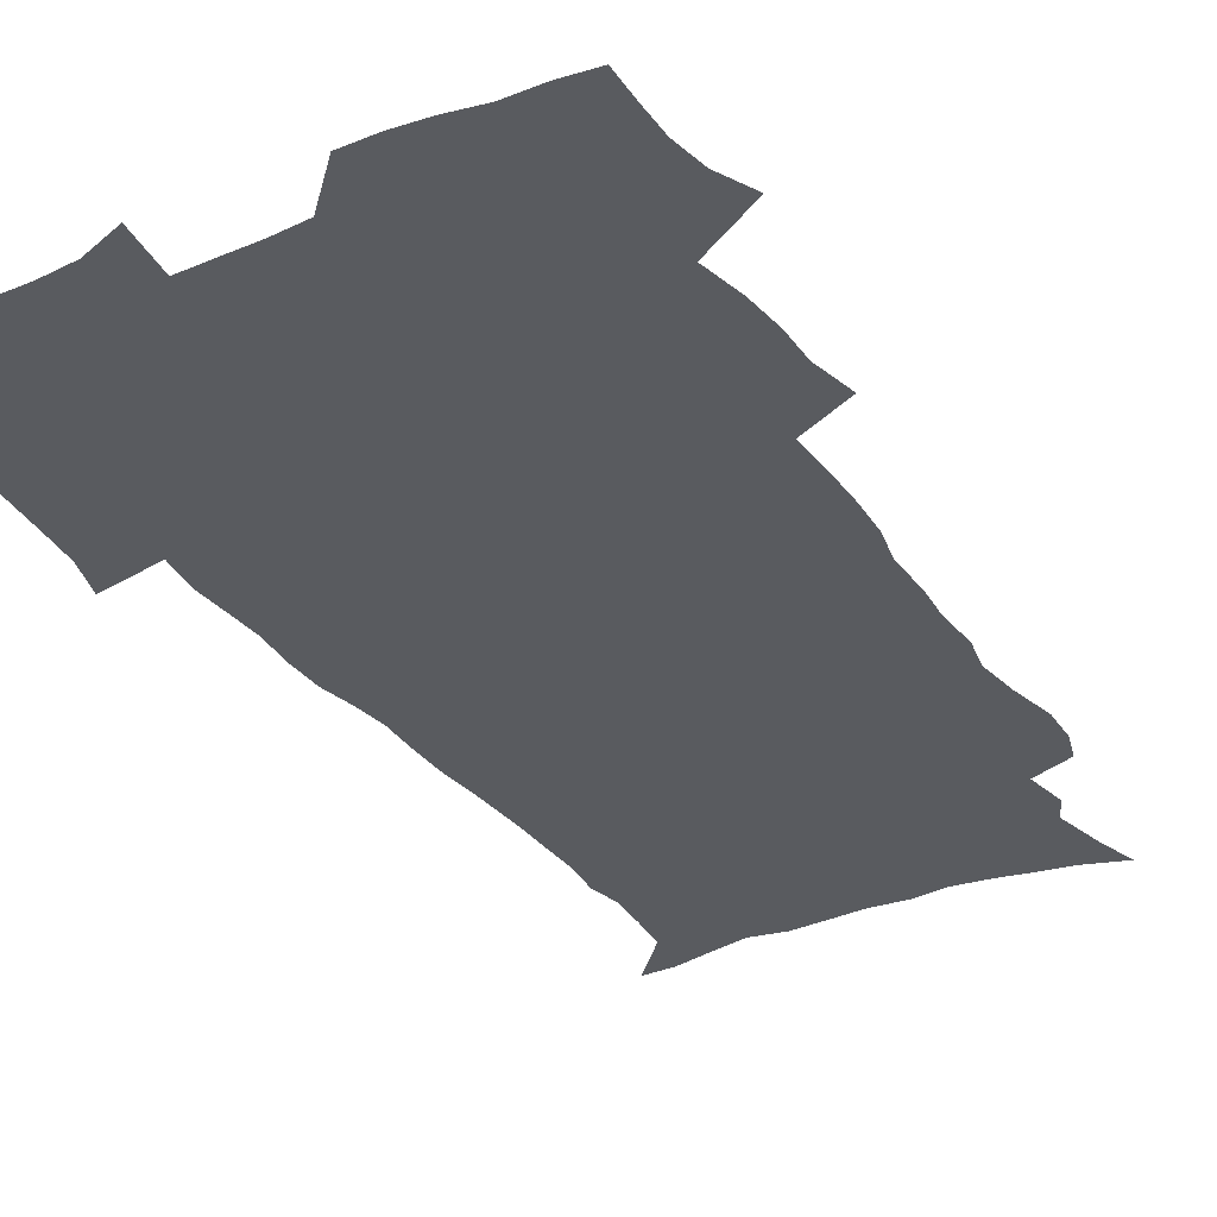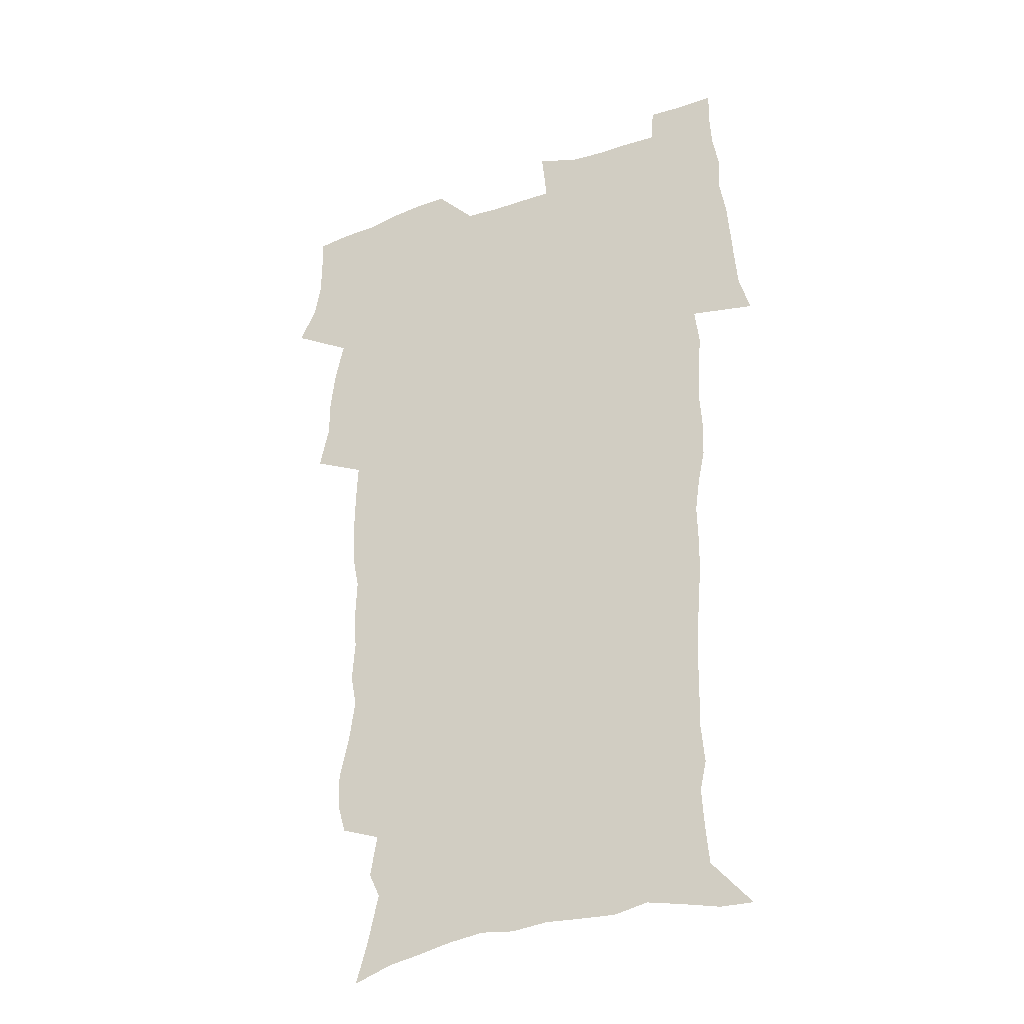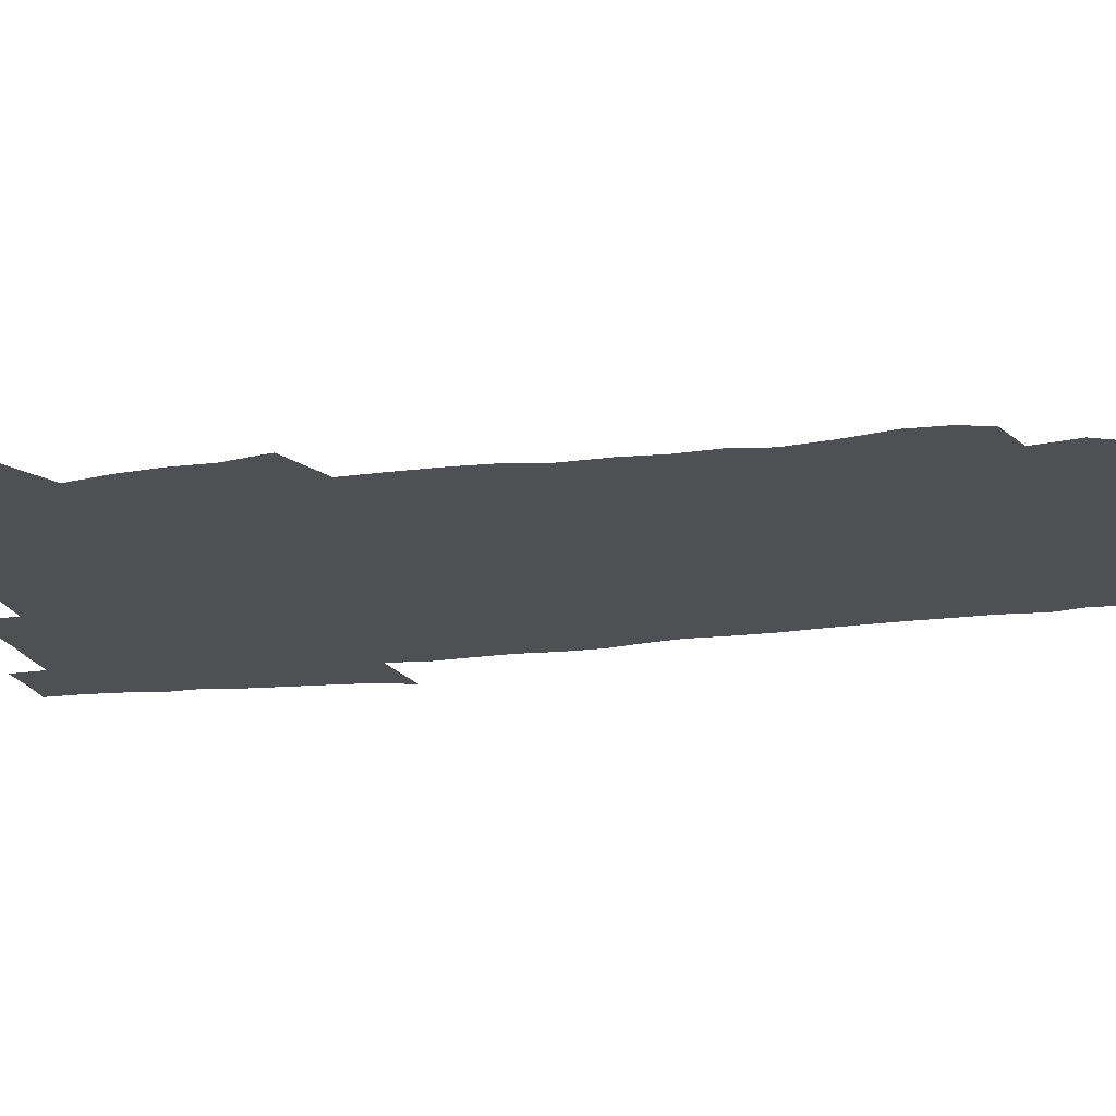
<metadata>
{"format":"obj","ext":"obj","renderer":"f3d","projection":"perspective","resolution":1024,"background":"white","views":[{"elev":-32.7,"azim":-150.5,"up":"+Z"},{"elev":-32.1,"azim":26.4,"up":"+Y"},{"elev":-19.0,"azim":-77.4,"up":"+Z"}]}
</metadata>
<code>
v 470.1 524.5 0
v 477.5 539.4 0
v 480.2 554.1 0
v 480.4 568.8 0
v 480.2 583.5 0
v 486.3 439.6 0
v 490.6 458.2 0
v 490.7 474 0
v 492.6 490.8 0
v 496.8 509 0
v 497.7 523.7 0
v 496.4 538.7 0
v 497 553.3 0
v 498 567.4 0
v 494.8 585.3 0
v 510.9 234.3 0
v 507.4 246.7 0
v 507 261.5 0
v 511.2 280.1 0
v 513.7 297.8 0
v 511.1 311.3 0
v 512.4 328.7 0
v 511.3 344.3 0
v 512 362.3 0
v 509.1 377 0
v 508.4 393.6 0
v 508.7 411.1 0
v 509.5 429 0
v 508.1 444.7 0
v 509.9 461.6 0
v 508 476.4 0
v 510.8 493.3 0
v 512.4 508.9 0
v 513 523.7 0
v 511 538.9 0
v 513.9 553.3 0
v 512.2 568.7 0
v 509.9 585.4 0
v 520.3 161.7 0
v 525.4 179.3 0
v 530 200 0
v 525.2 210.4 0
v 528.3 227.9 0
v 529.9 244.9 0
v 532.8 262.9 0
v 533.1 278.3 0
v 532.3 292.8 0
v 532.6 308.5 0
v 531.2 322.9 0
v 530.8 338.5 0
v 530 353.8 0
v 529.9 370.1 0
v 529 385.6 0
v 527.8 400.9 0
v 526.9 416.5 0
v 528.1 433.6 0
v 527.1 448.6 0
v 528 464.6 0
v 526.9 479.3 0
v 529.2 495.3 0
v 528.1 509.8 0
v 528.1 524.5 0
v 528.9 539.1 0
v 528.5 553.7 0
v 526.7 569.9 0
v 524.1 588.1 0
v 537.3 167.4 0
v 536.7 178.8 0
v 544.7 205.8 0
v 544.4 220.2 0
v 545.1 236 0
v 548 254.1 0
v 548.6 269.7 0
v 548.6 284.7 0
v 549 300.4 0
v 547.8 314.3 0
v 546.8 328.9 0
v 548.7 347 0
v 547 360.3 0
v 546.3 375.5 0
v 545.8 390.8 0
v 544.6 405.5 0
v 544.1 420.8 0
v 543.1 435.5 0
v 543.6 451.2 0
v 544 466.6 0
v 544.2 481.5 0
v 544.3 496.1 0
v 544.3 510.5 0
v 544.9 524.7 0
v 544.5 538.8 0
v 544.3 552.7 0
v 541.2 570.9 0
v 538.4 589.5 0
v 550.4 169.6 0
v 555.2 189.7 0
v 559.1 210.2 0
v 561.1 227.9 0
v 563 245.1 0
v 563.4 260.1 0
v 563 274.3 0
v 563.2 289.5 0
v 562.6 303.8 0
v 562 318.3 0
v 561.8 333.5 0
v 561.3 347.8 0
v 561.6 364 0
v 561.2 379 0
v 560.3 393.4 0
v 560.9 409.5 0
v 560 423.7 0
v 559.6 438.5 0
v 559.3 453.3 0
v 559.7 468.3 0
v 559.9 482.8 0
v 559.6 496.9 0
v 559.6 511 0
v 559.4 525 0
v 559.3 538.9 0
v 558.4 553.3 0
v 556.2 570.2 0
v 553.2 589.5 0
v 565.4 172.6 0
v 570 192.7 0
v 574.4 215.9 0
v 575.5 232.2 0
v 576.1 247.4 0
v 576.6 262.6 0
v 576.8 277.9 0
v 576.3 291.7 0
v 575.9 306.2 0
v 576 321.6 0
v 576 336.7 0
v 576 351.5 0
v 576.4 367.8 0
v 575.6 381.7 0
v 574.3 395.2 0
v 574.7 410.7 0
v 574 424.6 0
v 574.7 440.8 0
v 574.2 454.9 0
v 574 469.1 0
v 574 483.3 0
v 573.8 497.3 0
v 574 511.4 0
v 574.1 525.2 0
v 573.9 538.9 0
v 572.6 554 0
v 570.5 571 0
v 581 174.6 0
v 583 189.2 0
v 587.1 215.4 0
v 588.8 234.5 0
v 589.4 250.2 0
v 589.1 263.2 0
v 589.6 279.5 0
v 589.3 293.4 0
v 589.2 308.3 0
v 589.6 324.2 0
v 589.3 338.2 0
v 588.9 350.9 0
v 589.5 369.2 0
v 589.6 384.1 0
v 588.8 397.5 0
v 588.5 411.7 0
v 587.5 425 0
v 588.4 441.3 0
v 588.4 455.6 0
v 588.3 469.8 0
v 588.3 483.9 0
v 588.3 497.9 0
v 588.5 511.8 0
v 588.1 525.6 0
v 587.9 539.3 0
v 587.1 553.9 0
v 585.8 569.8 0
v 595.6 172.7 0
v 598.5 194.5 0
v 600.4 216 0
v 601.5 235.3 0
v 601.9 250.5 0
v 601.7 263.6 0
v 602.3 280.4 0
v 602.2 294.4 0
v 602.3 309.9 0
v 602.3 323.9 0
v 602.4 338.2 0
v 602.7 353.5 0
v 602.6 368.3 0
v 602.6 384.9 0
v 602.5 398.5 0
v 602.3 412.8 0
v 602.1 426.9 0
v 602.2 441.3 0
v 602.4 456.4 0
v 602.5 470.5 0
v 602.3 484.2 0
v 602.4 498.4 0
v 602.5 512.2 0
v 602.2 525.8 0
v 601.7 540.1 0
v 601.4 554.2 0
v 600.5 569.7 0
v 611.4 174.1 0
v 613 197.2 0
v 613.6 214.9 0
v 614.2 234.4 0
v 614.4 251 0
v 614.7 265.3 0
v 615.1 279.5 0
v 615.2 295.5 0
v 615.1 310 0
v 615.2 325.1 0
v 615.4 337.2 0
v 616 355.3 0
v 615.9 369.5 0
v 616.1 383.5 0
v 615.9 398.8 0
v 615.9 412.7 0
v 615.9 427.7 0
v 616 441.4 0
v 616 456.8 0
v 616.1 470.5 0
v 616.1 484.3 0
v 616.2 498.3 0
v 616.2 512.3 0
v 616.1 526 0
v 616.1 539.6 0
v 615.7 554.3 0
v 615.2 569.3 0
v 612.8 592.4 0
v 626.8 172.9 0
v 626.9 197.1 0
v 627 216.7 0
v 627.1 233.2 0
v 627.3 248.8 0
v 627.4 263.7 0
v 628.3 277.3 0
v 627.8 295.7 0
v 628 310.1 0
v 628.4 324.1 0
v 628.8 340.3 0
v 628.9 355.2 0
v 629.1 369.4 0
v 629.4 383.4 0
v 629.4 398.4 0
v 629.6 412.7 0
v 629.9 426.8 0
v 629.9 441.6 0
v 630 456 0
v 629.9 470.3 0
v 629.9 484.3 0
v 630.5 498 0
v 630 512.4 0
v 630.2 526.1 0
v 630.1 540 0
v 630 554.3 0
v 629.8 570.2 0
v 630.5 586.1 0
v 642.2 172 0
v 641.2 194.6 0
v 640.2 215.7 0
v 639.9 232.6 0
v 640.6 246.4 0
v 641.5 259.5 0
v 641.2 277.1 0
v 641.2 292.6 0
v 640.9 308.5 0
v 641.9 321.9 0
v 641.7 339.1 0
v 642.1 353.7 0
v 642.3 368.4 0
v 642.9 382.4 0
v 643.5 396.7 0
v 643.6 411.5 0
v 643.7 426.4 0
v 644.1 440.6 0
v 644.2 455.1 0
v 644.2 469.6 0
v 644.5 483.7 0
v 644.5 498 0
v 644.9 511.9 0
v 644.3 526.3 0
v 644.3 540.2 0
v 644.5 554.6 0
v 644.7 570.5 0
v 645.6 584.7 0
v 656.9 174.8 0
v 655.6 192.8 0
v 653.8 213 0
v 653.4 229.5 0
v 653.9 244.3 0
v 653.8 260.4 0
v 654.9 274 0
v 654.4 290.6 0
v 655 305.1 0
v 654.9 321.3 0
v 655.9 335.4 0
v 656.5 350.1 0
v 656.6 365.4 0
v 656.6 380.8 0
v 657.8 394.8 0
v 658.1 409.8 0
v 658.2 424.8 0
v 658.5 439.5 0
v 658.6 454.2 0
v 659 468.6 0
v 659.2 483.1 0
v 658.5 497.8 0
v 659 511.8 0
v 658.9 526.1 0
v 659.1 540.4 0
v 659.1 554.7 0
v 659.6 569.5 0
v 660.2 584.6 0
v 672.4 171.4 0
v 671.7 187.2 0
v 669.3 207.1 0
v 668.3 224.2 0
v 668.5 239.6 0
v 668.5 255.2 0
v 668.8 270.2 0
v 668.5 286.2 0
v 669.1 301.2 0
v 668.9 317.3 0
v 669.8 331.9 0
v 670.7 346.8 0
v 671 362.2 0
v 672.5 376.5 0
v 674.9 390.3 0
v 673.8 406.8 0
v 674.7 421.6 0
v 674.1 437.2 0
v 674.9 451.9 0
v 674.9 467 0
v 675.2 481.7 0
v 674.8 496.6 0
v 673.7 511.4 0
v 674.7 525.7 0
v 673.2 540.6 0
v 673.6 554.5 0
v 674.1 568.4 0
v 675 583.7 0
v 676 598.7 0
v 688.5 167.5 0
v 685.2 186.9 0
v 683.7 203.4 0
v 682.8 219.6 0
v 685.6 232 0
v 684 249 0
v 684.4 263.8 0
v 684.6 279.2 0
v 685.4 294.1 0
v 686.4 309.1 0
v 687.8 323.8 0
v 688.1 339.7 0
v 687.7 356.3 0
v 689.7 370.8 0
v 692.7 384.9 0
v 693.1 400.8 0
v 692 417.7 0
v 693 433 0
v 694.1 448.2 0
v 692.2 464.7 0
v 693.4 479.3 0
v 694.3 494 0
v 691.6 509.8 0
v 691.8 524.5 0
v 689.8 539.7 0
v 688.9 554.2 0
v 688.5 568.3 0
v 689.8 582.7 0
v 690.9 597.7 0
v 702.6 167 0
v 720.4 459.6 0
v 715.5 476.3 0
v 714.2 491.6 0
v 713 506.9 0
v 711.8 522.2 0
v 709.1 538.1 0
v 709.9 552.9 0
v 707.1 568.2 0
v 706.3 582.9 0
v 706.6 597.6 0
f 10 11 1
f 1 11 2
f 11 12 2
f 2 12 3
f 12 13 3
f 3 13 4
f 13 14 4
f 4 14 5
f 14 15 5
f 28 29 6
f 6 29 7
f 29 30 7
f 7 30 8
f 30 31 8
f 8 31 9
f 31 32 9
f 9 32 10
f 32 33 10
f 10 33 11
f 33 34 11
f 11 34 12
f 34 35 12
f 12 35 13
f 35 36 13
f 13 36 14
f 36 37 14
f 14 37 15
f 37 38 15
f 43 44 16
f 16 44 17
f 44 45 17
f 17 45 18
f 45 46 18
f 18 46 19
f 46 47 19
f 19 47 20
f 47 48 20
f 20 48 21
f 48 49 21
f 21 49 22
f 49 50 22
f 22 50 23
f 50 51 23
f 23 51 24
f 51 52 24
f 24 52 25
f 52 53 25
f 25 53 26
f 53 54 26
f 26 54 27
f 54 55 27
f 27 55 28
f 55 56 28
f 28 56 29
f 56 57 29
f 29 57 30
f 57 58 30
f 30 58 31
f 58 59 31
f 31 59 32
f 59 60 32
f 32 60 33
f 60 61 33
f 33 61 34
f 61 62 34
f 34 62 35
f 62 63 35
f 35 63 36
f 63 64 36
f 36 64 37
f 64 65 37
f 37 65 38
f 65 66 38
f 39 67 40
f 67 68 40
f 40 68 41
f 68 69 41
f 41 69 42
f 69 70 42
f 42 70 43
f 70 71 43
f 43 71 44
f 71 72 44
f 44 72 45
f 72 73 45
f 45 73 46
f 73 74 46
f 46 74 47
f 74 75 47
f 47 75 48
f 75 76 48
f 48 76 49
f 76 77 49
f 49 77 50
f 77 78 50
f 50 78 51
f 78 79 51
f 51 79 52
f 79 80 52
f 52 80 53
f 80 81 53
f 53 81 54
f 81 82 54
f 54 82 55
f 82 83 55
f 55 83 56
f 83 84 56
f 56 84 57
f 84 85 57
f 57 85 58
f 85 86 58
f 58 86 59
f 86 87 59
f 59 87 60
f 87 88 60
f 60 88 61
f 88 89 61
f 61 89 62
f 89 90 62
f 62 90 63
f 90 91 63
f 63 91 64
f 91 92 64
f 64 92 65
f 92 93 65
f 65 93 66
f 93 94 66
f 67 95 68
f 95 96 68
f 68 96 69
f 96 97 69
f 69 97 70
f 97 98 70
f 70 98 71
f 98 99 71
f 71 99 72
f 99 100 72
f 72 100 73
f 100 101 73
f 73 101 74
f 101 102 74
f 74 102 75
f 102 103 75
f 75 103 76
f 103 104 76
f 76 104 77
f 104 105 77
f 77 105 78
f 105 106 78
f 78 106 79
f 106 107 79
f 79 107 80
f 107 108 80
f 80 108 81
f 108 109 81
f 81 109 82
f 109 110 82
f 82 110 83
f 110 111 83
f 83 111 84
f 111 112 84
f 84 112 85
f 112 113 85
f 85 113 86
f 113 114 86
f 86 114 87
f 114 115 87
f 87 115 88
f 115 116 88
f 88 116 89
f 116 117 89
f 89 117 90
f 117 118 90
f 90 118 91
f 118 119 91
f 91 119 92
f 119 120 92
f 92 120 93
f 120 121 93
f 93 121 94
f 121 122 94
f 95 123 96
f 123 124 96
f 96 124 97
f 124 125 97
f 97 125 98
f 125 126 98
f 98 126 99
f 126 127 99
f 99 127 100
f 127 128 100
f 100 128 101
f 128 129 101
f 101 129 102
f 129 130 102
f 102 130 103
f 130 131 103
f 103 131 104
f 131 132 104
f 104 132 105
f 132 133 105
f 105 133 106
f 133 134 106
f 106 134 107
f 134 135 107
f 107 135 108
f 135 136 108
f 108 136 109
f 136 137 109
f 109 137 110
f 137 138 110
f 110 138 111
f 138 139 111
f 111 139 112
f 139 140 112
f 112 140 113
f 140 141 113
f 113 141 114
f 141 142 114
f 114 142 115
f 142 143 115
f 115 143 116
f 143 144 116
f 116 144 117
f 144 145 117
f 117 145 118
f 145 146 118
f 118 146 119
f 146 147 119
f 119 147 120
f 147 148 120
f 120 148 121
f 148 149 121
f 121 149 122
f 123 150 124
f 150 151 124
f 124 151 125
f 151 152 125
f 125 152 126
f 152 153 126
f 126 153 127
f 153 154 127
f 127 154 128
f 154 155 128
f 128 155 129
f 155 156 129
f 129 156 130
f 156 157 130
f 130 157 131
f 157 158 131
f 131 158 132
f 158 159 132
f 132 159 133
f 159 160 133
f 133 160 134
f 160 161 134
f 134 161 135
f 161 162 135
f 135 162 136
f 162 163 136
f 136 163 137
f 163 164 137
f 137 164 138
f 164 165 138
f 138 165 139
f 165 166 139
f 139 166 140
f 166 167 140
f 140 167 141
f 167 168 141
f 141 168 142
f 168 169 142
f 142 169 143
f 169 170 143
f 143 170 144
f 170 171 144
f 144 171 145
f 171 172 145
f 145 172 146
f 172 173 146
f 146 173 147
f 173 174 147
f 147 174 148
f 174 175 148
f 148 175 149
f 175 176 149
f 150 177 151
f 177 178 151
f 151 178 152
f 178 179 152
f 152 179 153
f 179 180 153
f 153 180 154
f 180 181 154
f 154 181 155
f 181 182 155
f 155 182 156
f 182 183 156
f 156 183 157
f 183 184 157
f 157 184 158
f 184 185 158
f 158 185 159
f 185 186 159
f 159 186 160
f 186 187 160
f 160 187 161
f 187 188 161
f 161 188 162
f 188 189 162
f 162 189 163
f 189 190 163
f 163 190 164
f 190 191 164
f 164 191 165
f 191 192 165
f 165 192 166
f 192 193 166
f 166 193 167
f 193 194 167
f 167 194 168
f 194 195 168
f 168 195 169
f 195 196 169
f 169 196 170
f 196 197 170
f 170 197 171
f 197 198 171
f 171 198 172
f 198 199 172
f 172 199 173
f 199 200 173
f 173 200 174
f 200 201 174
f 174 201 175
f 201 202 175
f 175 202 176
f 202 203 176
f 177 204 178
f 204 205 178
f 178 205 179
f 205 206 179
f 179 206 180
f 206 207 180
f 180 207 181
f 207 208 181
f 181 208 182
f 208 209 182
f 182 209 183
f 209 210 183
f 183 210 184
f 210 211 184
f 184 211 185
f 211 212 185
f 185 212 186
f 212 213 186
f 186 213 187
f 213 214 187
f 187 214 188
f 214 215 188
f 188 215 189
f 215 216 189
f 189 216 190
f 216 217 190
f 190 217 191
f 217 218 191
f 191 218 192
f 218 219 192
f 192 219 193
f 219 220 193
f 193 220 194
f 220 221 194
f 194 221 195
f 221 222 195
f 195 222 196
f 222 223 196
f 196 223 197
f 223 224 197
f 197 224 198
f 224 225 198
f 198 225 199
f 225 226 199
f 199 226 200
f 226 227 200
f 200 227 201
f 227 228 201
f 201 228 202
f 228 229 202
f 202 229 203
f 229 230 203
f 204 232 205
f 232 233 205
f 205 233 206
f 233 234 206
f 206 234 207
f 234 235 207
f 207 235 208
f 235 236 208
f 208 236 209
f 236 237 209
f 209 237 210
f 237 238 210
f 210 238 211
f 238 239 211
f 211 239 212
f 239 240 212
f 212 240 213
f 240 241 213
f 213 241 214
f 241 242 214
f 214 242 215
f 242 243 215
f 215 243 216
f 243 244 216
f 216 244 217
f 244 245 217
f 217 245 218
f 245 246 218
f 218 246 219
f 246 247 219
f 219 247 220
f 247 248 220
f 220 248 221
f 248 249 221
f 221 249 222
f 249 250 222
f 222 250 223
f 250 251 223
f 223 251 224
f 251 252 224
f 224 252 225
f 252 253 225
f 225 253 226
f 253 254 226
f 226 254 227
f 254 255 227
f 227 255 228
f 255 256 228
f 228 256 229
f 256 257 229
f 229 257 230
f 257 258 230
f 230 258 231
f 258 259 231
f 232 260 233
f 260 261 233
f 233 261 234
f 261 262 234
f 234 262 235
f 262 263 235
f 235 263 236
f 263 264 236
f 236 264 237
f 264 265 237
f 237 265 238
f 265 266 238
f 238 266 239
f 266 267 239
f 239 267 240
f 267 268 240
f 240 268 241
f 268 269 241
f 241 269 242
f 269 270 242
f 242 270 243
f 270 271 243
f 243 271 244
f 271 272 244
f 244 272 245
f 272 273 245
f 245 273 246
f 273 274 246
f 246 274 247
f 274 275 247
f 247 275 248
f 275 276 248
f 248 276 249
f 276 277 249
f 249 277 250
f 277 278 250
f 250 278 251
f 278 279 251
f 251 279 252
f 279 280 252
f 252 280 253
f 280 281 253
f 253 281 254
f 281 282 254
f 254 282 255
f 282 283 255
f 255 283 256
f 283 284 256
f 256 284 257
f 284 285 257
f 257 285 258
f 285 286 258
f 258 286 259
f 286 287 259
f 260 288 261
f 288 289 261
f 261 289 262
f 289 290 262
f 262 290 263
f 290 291 263
f 263 291 264
f 291 292 264
f 264 292 265
f 292 293 265
f 265 293 266
f 293 294 266
f 266 294 267
f 294 295 267
f 267 295 268
f 295 296 268
f 268 296 269
f 296 297 269
f 269 297 270
f 297 298 270
f 270 298 271
f 298 299 271
f 271 299 272
f 299 300 272
f 272 300 273
f 300 301 273
f 273 301 274
f 301 302 274
f 274 302 275
f 302 303 275
f 275 303 276
f 303 304 276
f 276 304 277
f 304 305 277
f 277 305 278
f 305 306 278
f 278 306 279
f 306 307 279
f 279 307 280
f 307 308 280
f 280 308 281
f 308 309 281
f 281 309 282
f 309 310 282
f 282 310 283
f 310 311 283
f 283 311 284
f 311 312 284
f 284 312 285
f 312 313 285
f 285 313 286
f 313 314 286
f 286 314 287
f 314 315 287
f 288 316 289
f 316 317 289
f 289 317 290
f 317 318 290
f 290 318 291
f 318 319 291
f 291 319 292
f 319 320 292
f 292 320 293
f 320 321 293
f 293 321 294
f 321 322 294
f 294 322 295
f 322 323 295
f 295 323 296
f 323 324 296
f 296 324 297
f 324 325 297
f 297 325 298
f 325 326 298
f 298 326 299
f 326 327 299
f 299 327 300
f 327 328 300
f 300 328 301
f 328 329 301
f 301 329 302
f 329 330 302
f 302 330 303
f 330 331 303
f 303 331 304
f 331 332 304
f 304 332 305
f 332 333 305
f 305 333 306
f 333 334 306
f 306 334 307
f 334 335 307
f 307 335 308
f 335 336 308
f 308 336 309
f 336 337 309
f 309 337 310
f 337 338 310
f 310 338 311
f 338 339 311
f 311 339 312
f 339 340 312
f 312 340 313
f 340 341 313
f 313 341 314
f 341 342 314
f 314 342 315
f 342 343 315
f 316 345 317
f 345 346 317
f 317 346 318
f 346 347 318
f 318 347 319
f 347 348 319
f 319 348 320
f 348 349 320
f 320 349 321
f 349 350 321
f 321 350 322
f 350 351 322
f 322 351 323
f 351 352 323
f 323 352 324
f 352 353 324
f 324 353 325
f 353 354 325
f 325 354 326
f 354 355 326
f 326 355 327
f 355 356 327
f 327 356 328
f 356 357 328
f 328 357 329
f 357 358 329
f 329 358 330
f 358 359 330
f 330 359 331
f 359 360 331
f 331 360 332
f 360 361 332
f 332 361 333
f 361 362 333
f 333 362 334
f 362 363 334
f 334 363 335
f 363 364 335
f 335 364 336
f 364 365 336
f 336 365 337
f 365 366 337
f 337 366 338
f 366 367 338
f 338 367 339
f 367 368 339
f 339 368 340
f 368 369 340
f 340 369 341
f 369 370 341
f 341 370 342
f 370 371 342
f 342 371 343
f 371 372 343
f 343 372 344
f 372 373 344
f 345 374 346
f 364 375 365
f 375 376 365
f 365 376 366
f 376 377 366
f 366 377 367
f 377 378 367
f 367 378 368
f 378 379 368
f 368 379 369
f 379 380 369
f 369 380 370
f 380 381 370
f 370 381 371
f 381 382 371
f 371 382 372
f 382 383 372
f 372 383 373
f 383 384 373

</code>
